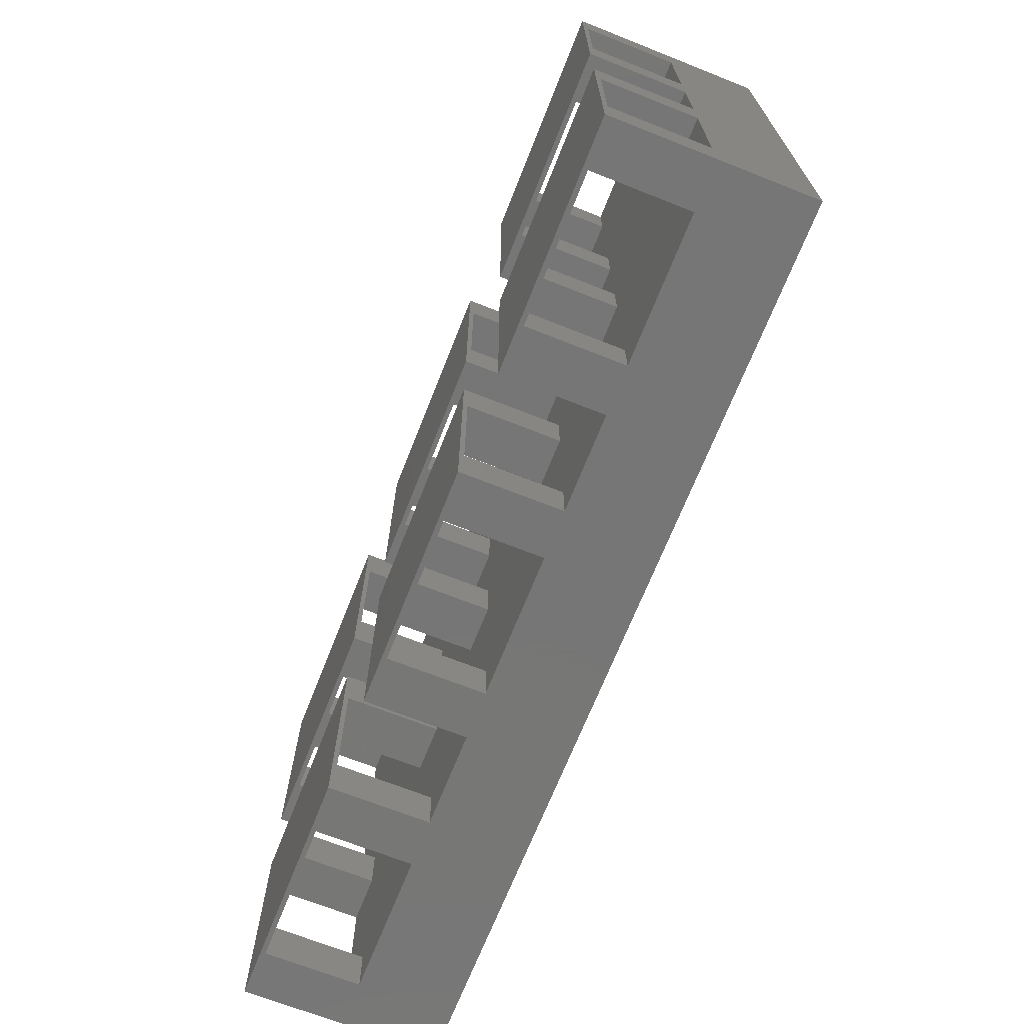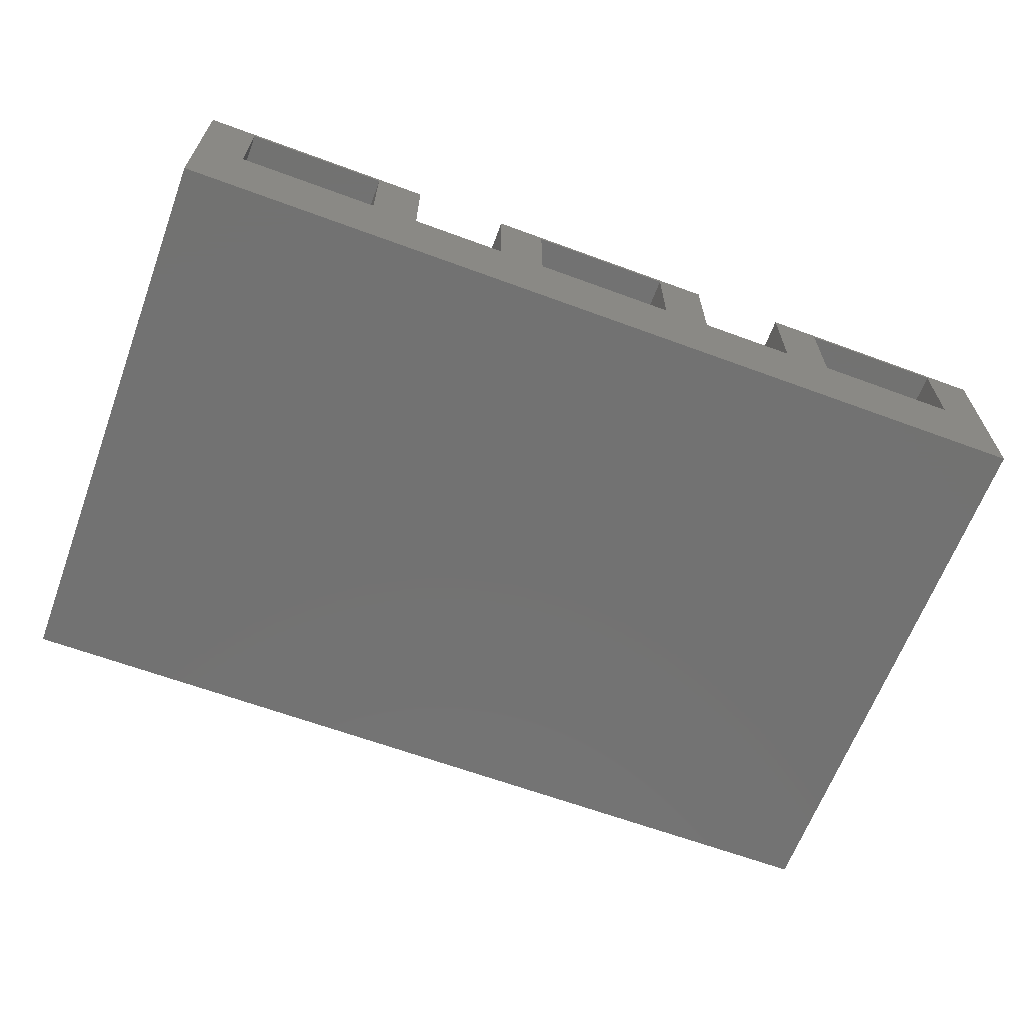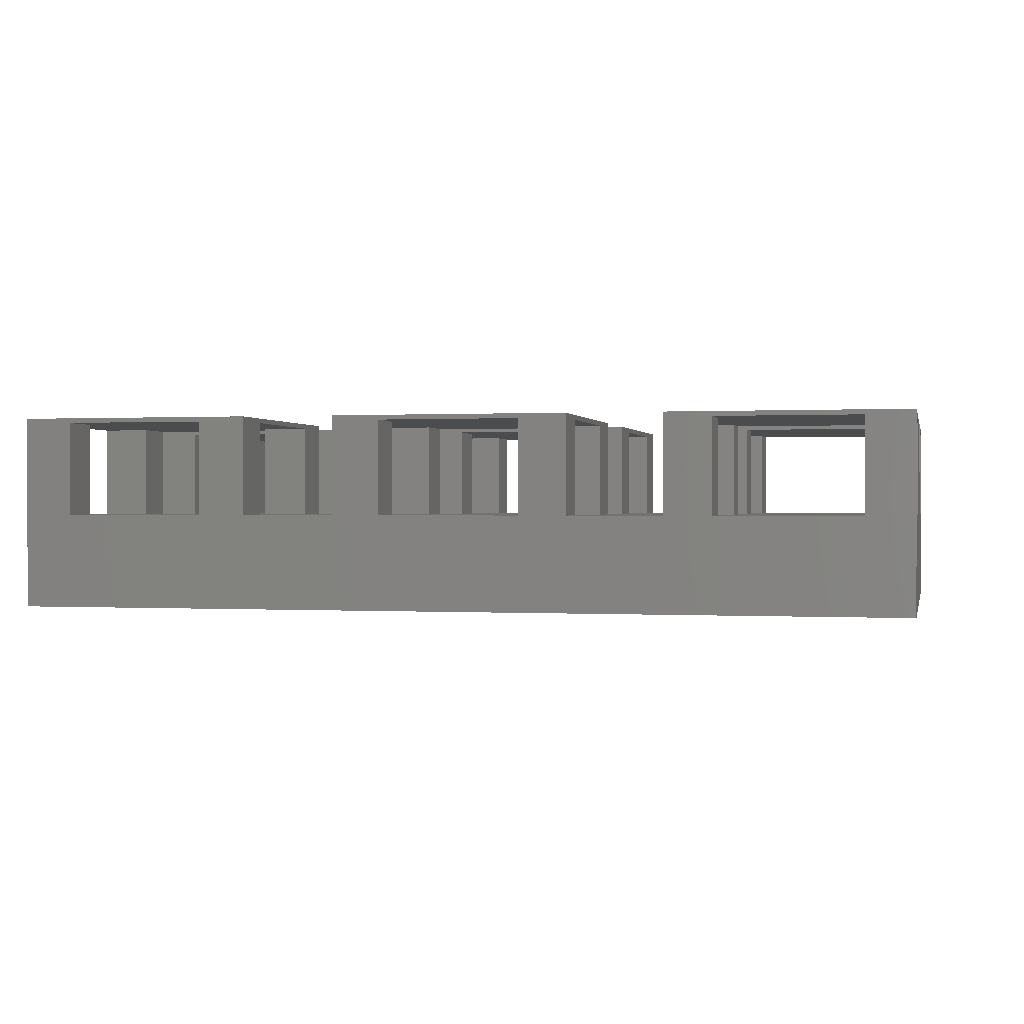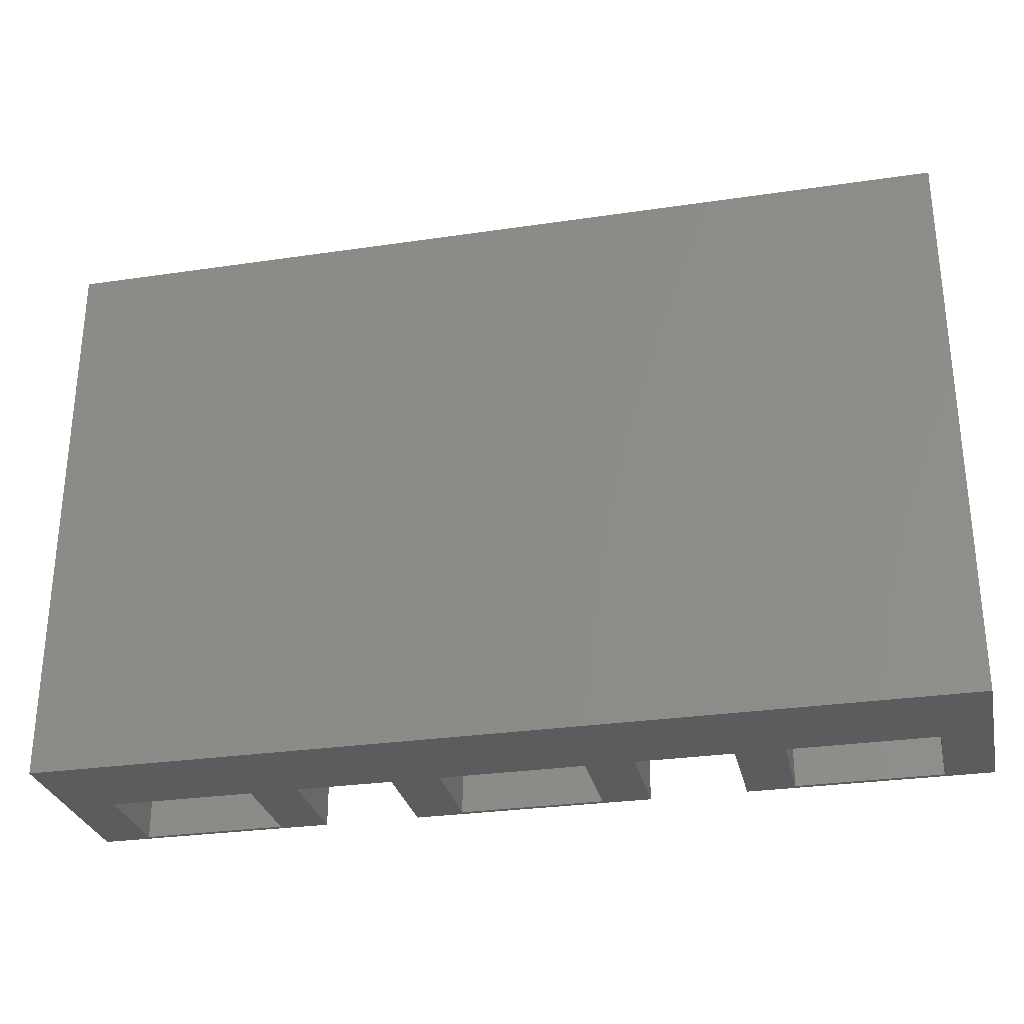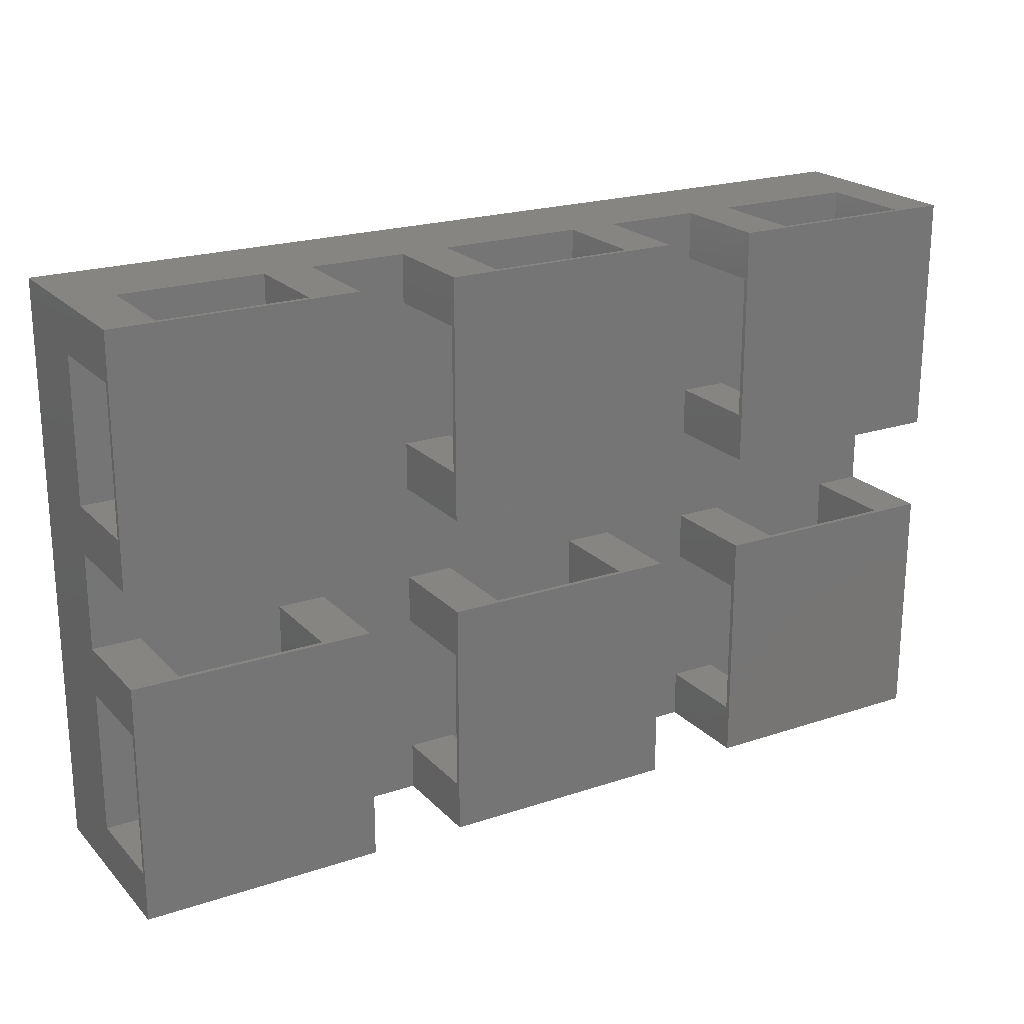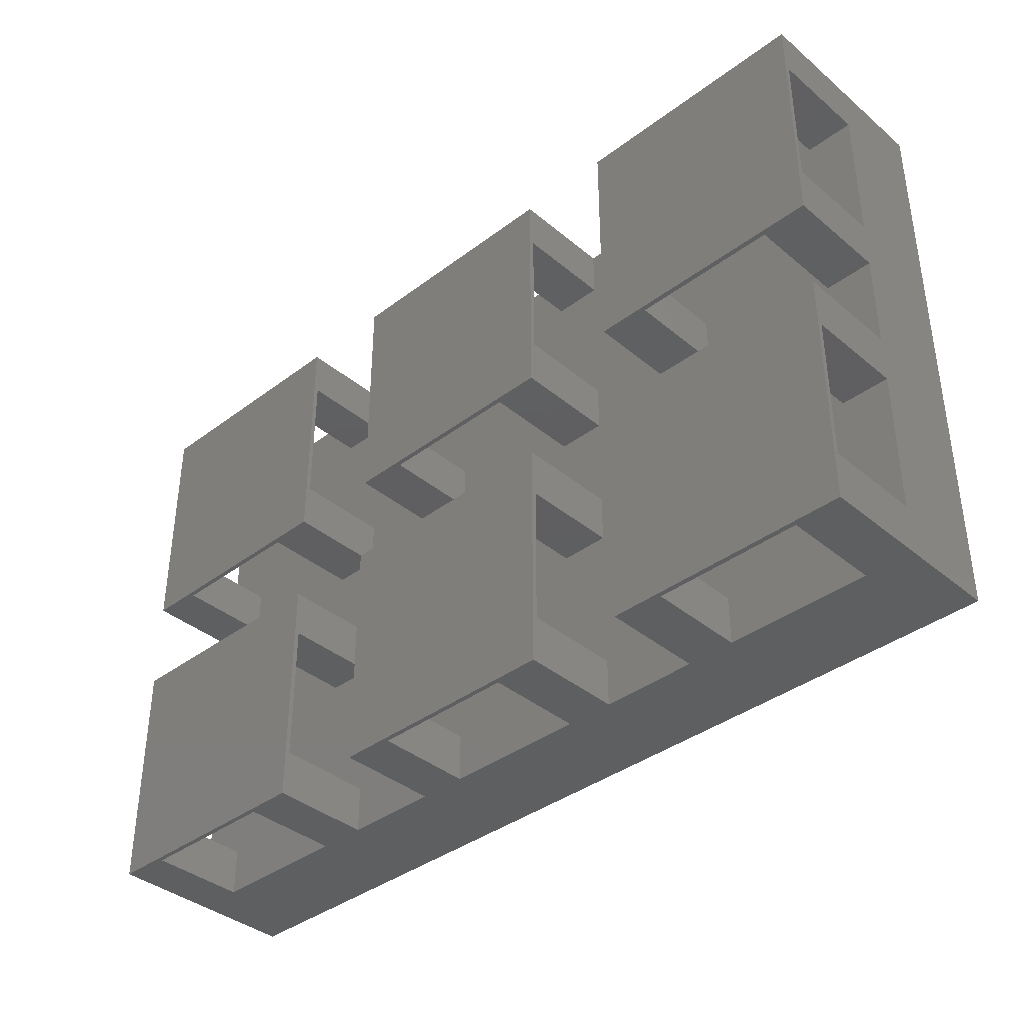
<metadata>
{"format":"stl","ext":"stl","renderer":"f3d","projection":"perspective","resolution":1024,"background":"white","views":[{"elev":-69.1,"azim":68.4,"up":"+Y"},{"elev":-64.2,"azim":159.6,"up":"+Z"},{"elev":0.2,"azim":-167.1,"up":"+Z"},{"elev":-29.0,"azim":-167.6,"up":"+Y"},{"elev":21.4,"azim":-30.6,"up":"+Y"},{"elev":-38.2,"azim":43.6,"up":"+Y"}]}
</metadata>
<code>
# stl→obj: 192 verts, 452 faces
v 0 5.5 1
v 0 6 0
v 0 4 1
v 0 0.5 2.001
v 0 0 2.051
v 0 2.5 2.051
v 0 2 2.001
v 0 2.5 1
v 0 2 1
v 0 0 0
v 0 3.5 2.051
v 0 3.5 1
v 0 0.5 1
v 0 4 2.001
v 0 6 2.051
v 0 5.5 2.001
v 3.5 0 1
v 9.5 0 0
v 7.5 0 1
v 7 0 1
v 9 0 1
v 6 0 1
v 3.5 0 2.051
v 4 0 1
v 7.5 0 2.001
v 7 0 2.051
v 2.5 0 1
v 2 0 1
v 4 0 2.001
v 0.5 0 1
v 5.5 0 1
v 2.5 0 2.051
v 0.5 0 2.001
v 5.5 0 2.001
v 2 0 2.001
v 6 0 2.051
v 9.5 0 2.051
v 9 0 2.001
v 9.5 6 0
v 5.5 6 2.001
v 6 6 1
v 5.5 6 1
v 0.5 6 2.001
v 2.5 6 2.051
v 2 6 2.001
v 2.5 6 1
v 2 6 1
v 9 6 1
v 7.5 6 1
v 3.5 6 1
v 4 6 2.001
v 3.5 6 2.051
v 6 6 2.051
v 7 6 2.051
v 7.5 6 2.001
v 7 6 1
v 0.5 6 1
v 9.5 6 2.051
v 4 6 1
v 9 6 2.001
v 2.5 3.5 2.051
v 0.5 3.5 1
v 2 3.5 2.001
v 0.5 3.5 2.001
v 2.5 3.5 1
v 2 3.5 1
v 0.5 0.5 1
v 9.5 2 1
v 2 0.5 1
v 2.5 0.5 1
v 3.5 0.5 1
v 4 0.5 1
v 5.5 0.5 1
v 6 0.5 1
v 7 0.5 1
v 7.5 0.5 1
v 9 0.5 1
v 9.5 0.5 1
v 9 2 1
v 7.5 2 1
v 9.5 3.5 1
v 9 2.5 1
v 9.5 2.5 1
v 6 2.5 1
v 6 2 1
v 7 2.5 1
v 4 2 1
v 9 4 1
v 9.5 5.5 1
v 9.5 4 1
v 4 2.5 1
v 6 3.5 1
v 7.5 5.5 1
v 2.5 2 1
v 2 4 1
v 2.5 4 1
v 5.5 2 1
v 5.5 2.5 1
v 6 5.5 1
v 5.5 5.5 1
v 4 4 1
v 6 4 1
v 9 5.5 1
v 2.5 5.5 1
v 2 5.5 1
v 2 2.5 1
v 4 5.5 1
v 0.5 2.5 1
v 0.5 5.5 1
v 0.5 4 1
v 3.5 5.5 1
v 0.5 2 1
v 2.5 2.5 1
v 4 3.5 1
v 3.5 4 1
v 7.5 2.5 1
v 7 5.5 1
v 2 2 1
v 5.5 4 1
v 3.5 2.5 1
v 7 2 1
v 7.5 3.5 1
v 3.5 2 1
v 5.5 3.5 1
v 3.5 3.5 1
v 9 3.5 1
v 7 3.5 1
v 7 4 1
v 7.5 4 1
v 2 2.5 2.001
v 2.5 2.5 2.051
v 0.5 2.5 2.001
v 0.5 0.5 2.001
v 0.5 2 2.001
v 2 2 2.001
v 2.5 0.5 2.001
v 2.5 2 2.001
v 2 0.5 2.001
v 0.5 4 2.001
v 0.5 5.5 2.001
v 2 5.5 2.001
v 2.5 4 2.001
v 2.5 5.5 2.001
v 2 4 2.001
v 3.5 2 2.001
v 3.5 2.5 2.051
v 3.5 0.5 2.001
v 6 2.5 2.051
v 6 2 2.001
v 6 0.5 2.001
v 7 2 2.001
v 7 2.5 2.051
v 7 0.5 2.001
v 9.5 2.5 2.051
v 9.5 0.5 2.001
v 9.5 4 2.001
v 9.5 3.5 2.051
v 9.5 2 2.001
v 9.5 5.5 2.001
v 4 0.5 2.001
v 5.5 0.5 2.001
v 4 2 2.001
v 4 2.5 2.001
v 5.5 2.5 2.001
v 5.5 2 2.001
v 7.5 0.5 2.001
v 9 0.5 2.001
v 7.5 2 2.001
v 7.5 2.5 2.001
v 9 2.5 2.001
v 9 2 2.001
v 7 3.5 2.051
v 7 5.5 2.001
v 7 4 2.001
v 6 3.5 2.051
v 6 5.5 2.001
v 6 4 2.001
v 3.5 3.5 2.051
v 3.5 5.5 2.001
v 3.5 4 2.001
v 4 5.5 2.001
v 5.5 5.5 2.001
v 5.5 4 2.001
v 5.5 3.5 2.001
v 4 3.5 2.001
v 4 4 2.001
v 7.5 5.5 2.001
v 9 5.5 2.001
v 9 4 2.001
v 9 3.5 2.001
v 7.5 3.5 2.001
v 7.5 4 2.001
f 1 2 3
f 4 5 6
f 7 8 9
f 10 8 2
f 11 3 12
f 13 5 4
f 14 11 15
f 7 4 6
f 10 5 13
f 10 13 9
f 10 9 8
f 16 14 15
f 2 12 3
f 2 1 15
f 1 16 15
f 3 11 14
f 8 7 6
f 12 2 8
f 17 10 18
f 19 20 18
f 21 19 18
f 20 22 18
f 23 17 24
f 19 25 26
f 24 17 18
f 27 10 17
f 28 10 27
f 24 29 23
f 5 10 30
f 31 24 18
f 32 5 33
f 34 31 22
f 32 33 35
f 35 28 27
f 30 10 28
f 36 23 29
f 30 33 5
f 36 29 34
f 22 31 18
f 27 32 35
f 26 20 19
f 37 26 25
f 37 38 18
f 37 25 38
f 38 21 18
f 22 36 34
f 10 2 18
f 18 2 39
f 40 41 42
f 43 15 44
f 45 46 47
f 2 46 39
f 48 39 49
f 46 50 39
f 51 52 53
f 49 54 55
f 54 49 56
f 57 15 43
f 55 54 58
f 45 43 44
f 2 15 57
f 2 57 47
f 2 47 46
f 40 51 53
f 50 59 39
f 52 59 50
f 39 42 41
f 60 55 58
f 39 56 49
f 39 48 58
f 48 60 58
f 59 52 51
f 46 45 44
f 41 40 53
f 42 39 59
f 56 39 41
f 15 11 61
f 44 15 61
f 11 12 62
f 63 11 64
f 64 11 62
f 61 11 63
f 65 63 66
f 61 63 65
f 67 30 28
f 68 67 69
f 69 67 28
f 68 69 70
f 17 70 27
f 71 70 17
f 68 70 71
f 68 71 72
f 31 72 24
f 73 72 31
f 68 72 73
f 68 73 74
f 20 74 22
f 75 74 20
f 68 74 75
f 68 75 76
f 21 76 19
f 77 76 21
f 68 76 77
f 68 77 78
f 79 67 68
f 80 67 79
f 81 82 83
f 84 85 86
f 84 86 81
f 87 67 88
f 89 88 90
f 91 87 92
f 49 93 48
f 94 67 93
f 95 96 50
f 97 98 67
f 41 99 56
f 100 101 99
f 102 89 103
f 104 105 67
f 106 107 67
f 42 59 107
f 105 47 67
f 8 108 12
f 95 104 67
f 50 46 104
f 62 12 108
f 47 109 110
f 47 57 109
f 47 110 62
f 109 1 110
f 47 62 108
f 107 111 65
f 47 108 112
f 112 9 67
f 47 112 67
f 3 110 1
f 113 94 114
f 115 107 106
f 86 116 81
f 117 94 93
f 94 118 67
f 106 113 115
f 66 95 67
f 50 104 95
f 65 66 67
f 111 50 96
f 107 65 67
f 114 117 56
f 96 65 111
f 93 119 48
f 119 67 120
f 121 86 85
f 122 87 88
f 123 67 87
f 42 107 115
f 42 101 100
f 124 119 120
f 99 114 56
f 120 91 124
f 114 125 113
f 115 101 42
f 88 98 126
f 88 67 98
f 98 84 126
f 127 128 87
f 97 67 85
f 119 102 48
f 102 92 89
f 92 124 91
f 93 67 119
f 48 102 103
f 92 128 89
f 101 114 99
f 121 85 67
f 92 87 128
f 81 116 82
f 116 80 82
f 82 80 79
f 121 67 80
f 128 129 89
f 125 115 113
f 89 129 88
f 129 122 88
f 127 87 122
f 114 94 117
f 84 81 126
f 118 106 67
f 13 67 9
f 123 120 67
f 8 6 108
f 130 6 131
f 106 131 113
f 132 6 130
f 108 6 132
f 130 131 106
f 6 5 32
f 131 6 32
f 13 4 67
f 67 4 133
f 134 132 130
f 134 130 135
f 134 136 7
f 135 137 136
f 135 136 134
f 136 138 7
f 138 35 7
f 35 33 133
f 35 133 7
f 4 7 133
f 7 9 112
f 134 7 112
f 3 14 110
f 110 14 139
f 140 43 45
f 140 45 141
f 140 142 16
f 141 143 142
f 141 142 140
f 142 144 16
f 144 63 16
f 63 64 139
f 63 139 16
f 14 16 139
f 16 1 109
f 140 16 109
f 32 27 70
f 137 32 136
f 136 32 70
f 131 32 137
f 113 137 94
f 131 137 113
f 17 23 71
f 145 23 146
f 123 146 120
f 147 23 145
f 71 23 147
f 145 146 123
f 146 23 36
f 148 146 36
f 36 22 74
f 149 36 150
f 150 36 74
f 148 36 149
f 84 149 85
f 148 149 84
f 20 26 75
f 151 26 152
f 121 152 86
f 153 26 151
f 75 26 153
f 151 152 121
f 152 26 37
f 154 152 37
f 83 18 39
f 90 81 39
f 78 155 37
f 68 18 83
f 89 90 39
f 37 18 78
f 154 37 155
f 90 156 157
f 154 155 158
f 158 68 83
f 78 18 68
f 157 81 90
f 58 157 156
f 58 159 39
f 58 156 159
f 159 89 39
f 81 83 39
f 83 154 158
f 33 30 67
f 133 33 67
f 28 35 69
f 69 35 138
f 29 24 72
f 160 29 72
f 31 34 73
f 73 34 161
f 162 163 164
f 162 164 165
f 162 150 145
f 165 149 150
f 165 150 162
f 150 161 145
f 161 34 145
f 34 29 160
f 34 160 145
f 147 145 160
f 25 19 76
f 166 25 76
f 21 38 77
f 77 38 167
f 168 169 170
f 168 170 171
f 168 155 151
f 171 158 155
f 171 155 168
f 155 167 151
f 167 38 151
f 38 25 166
f 38 166 151
f 153 151 166
f 54 172 157
f 58 54 157
f 127 172 128
f 173 172 54
f 117 54 56
f 174 172 173
f 128 172 174
f 173 54 117
f 175 92 102
f 176 175 177
f 177 175 102
f 53 175 176
f 41 176 99
f 53 176 41
f 52 178 175
f 53 52 175
f 125 178 115
f 179 178 52
f 111 52 50
f 180 178 179
f 115 178 180
f 179 52 111
f 61 65 96
f 143 61 142
f 142 61 96
f 44 61 143
f 46 143 104
f 44 143 46
f 140 109 57
f 43 140 57
f 105 141 47
f 47 141 45
f 181 51 40
f 181 40 182
f 181 177 179
f 182 176 177
f 182 177 181
f 177 183 179
f 183 184 179
f 184 185 186
f 184 186 179
f 180 179 186
f 181 107 59
f 51 181 59
f 100 182 42
f 42 182 40
f 187 55 60
f 187 60 188
f 187 156 173
f 188 159 156
f 188 156 187
f 156 189 173
f 189 190 173
f 190 191 192
f 190 192 173
f 174 173 192
f 187 93 49
f 55 187 49
f 103 188 48
f 48 188 60
f 66 63 95
f 95 63 144
f 64 62 110
f 139 64 110
f 134 112 108
f 132 134 108
f 141 105 104
f 143 141 104
f 179 111 107
f 181 179 107
f 182 100 99
f 176 182 99
f 173 117 93
f 187 173 93
f 188 103 89
f 159 188 89
f 88 189 90
f 90 189 156
f 126 190 88
f 88 190 189
f 172 127 122
f 190 172 191
f 191 172 122
f 157 172 190
f 81 190 126
f 157 190 81
f 86 152 116
f 170 152 154
f 82 154 83
f 169 152 170
f 116 152 169
f 170 154 82
f 79 171 82
f 82 171 170
f 171 79 68
f 158 171 68
f 77 167 78
f 78 167 155
f 75 153 76
f 76 153 166
f 73 161 74
f 74 161 150
f 71 147 72
f 72 147 160
f 69 138 70
f 70 138 136
f 118 135 106
f 106 135 130
f 135 118 94
f 137 135 94
f 95 144 96
f 96 144 142
f 120 146 91
f 164 146 148
f 98 148 84
f 163 146 164
f 91 146 163
f 164 148 98
f 145 123 87
f 162 145 87
f 162 87 91
f 163 162 91
f 115 180 101
f 101 180 186
f 178 125 114
f 184 178 185
f 185 178 114
f 175 178 184
f 92 184 124
f 175 184 92
f 185 114 101
f 186 185 101
f 97 165 98
f 98 165 164
f 165 97 85
f 149 165 85
f 119 183 102
f 102 183 177
f 124 184 119
f 119 184 183
f 151 121 80
f 168 151 80
f 168 80 116
f 169 168 116
f 128 174 129
f 129 174 192
f 191 122 129
f 192 191 129

</code>
